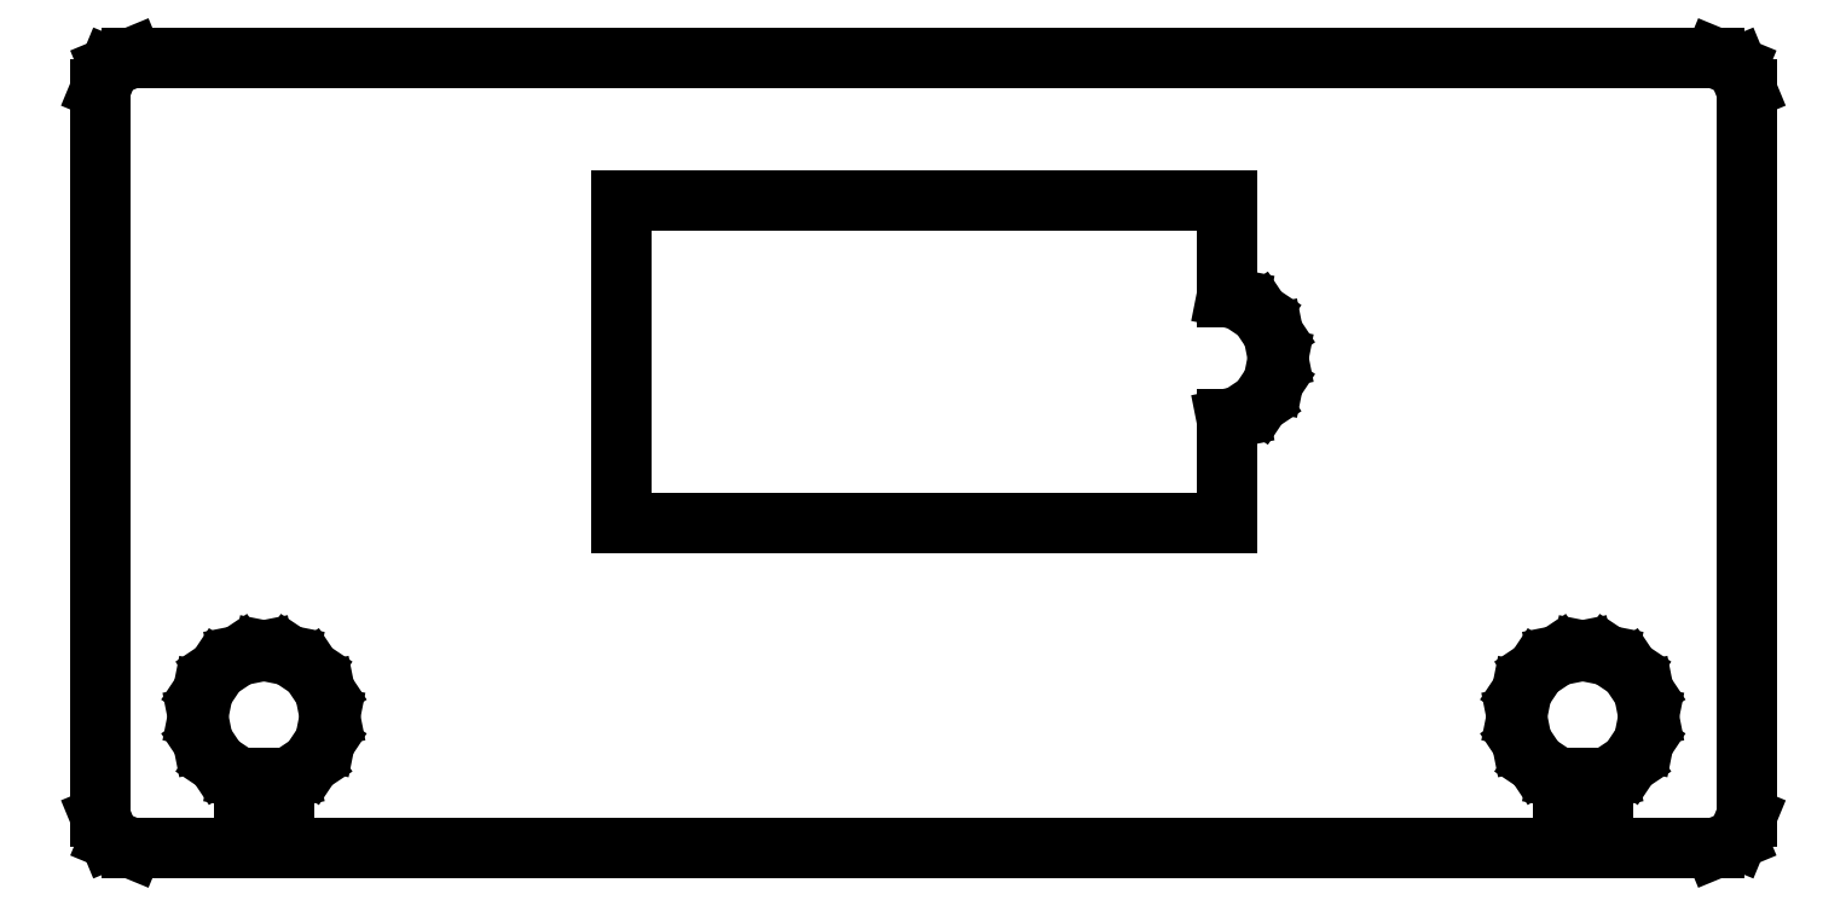
<metadata>
{"format":"dxf","ext":"dxf","renderer":"ezdxf+matplotlib","layout":"modelspace","background":"white","min_lineweight":24,"dpi":150}
</metadata>
<code>
0
SECTION
2
ENTITIES
0
LINE
8
0
10
-31.2
11
-31.2
20
-27.45
21
0.15
0
LINE
8
0
10
-31.2
11
-30.85
20
0.15
21
0.999
0
LINE
8
0
10
-30.85
11
-30
20
0.999
21
1.35
0
LINE
8
0
10
-30
11
30
20
1.35
21
1.35
0
LINE
8
0
10
30
11
30.85
20
1.35
21
0.999
0
LINE
8
0
10
30.85
11
31.2
20
0.999
21
0.15
0
LINE
8
0
10
31.2
11
31.2
20
0.15
21
-27.45
0
LINE
8
0
10
31.2
11
30.85
20
-27.45
21
-28.3
0
LINE
8
0
10
30.85
11
30
20
-28.3
21
-28.65
0
LINE
8
0
10
30
11
25.75
20
-28.65
21
-28.65
0
LINE
8
0
10
25.75
11
25.75
20
-28.65
21
-26
0
LINE
8
0
10
25.75
11
25.96
20
-26
21
-25.96
0
LINE
8
0
10
25.96
11
26.77
20
-25.96
21
-25.42
0
LINE
8
0
10
26.77
11
27.31
20
-25.42
21
-24.61
0
LINE
8
0
10
27.31
11
27.5
20
-24.61
21
-23.65
0
LINE
8
0
10
27.5
11
27.31
20
-23.65
21
-22.69
0
LINE
8
0
10
27.31
11
26.77
20
-22.69
21
-21.88
0
LINE
8
0
10
26.77
11
25.96
20
-21.88
21
-21.34
0
LINE
8
0
10
25.96
11
25
20
-21.34
21
-21.15
0
LINE
8
0
10
25
11
24.04
20
-21.15
21
-21.34
0
LINE
8
0
10
24.04
11
23.23
20
-21.34
21
-21.88
0
LINE
8
0
10
23.23
11
22.69
20
-21.88
21
-22.69
0
LINE
8
0
10
22.69
11
22.5
20
-22.69
21
-23.65
0
LINE
8
0
10
22.5
11
22.69
20
-23.65
21
-24.61
0
LINE
8
0
10
22.69
11
23.23
20
-24.61
21
-25.42
0
LINE
8
0
10
23.23
11
24.04
20
-25.42
21
-25.96
0
LINE
8
0
10
24.04
11
24.25
20
-25.96
21
-26
0
LINE
8
0
10
24.25
11
24.25
20
-26
21
-28.65
0
LINE
8
0
10
24.25
11
-24.25
20
-28.65
21
-28.65
0
LINE
8
0
10
-24.25
11
-24.25
20
-28.65
21
-26
0
LINE
8
0
10
-24.25
11
-24.04
20
-26
21
-25.96
0
LINE
8
0
10
-24.04
11
-23.23
20
-25.96
21
-25.42
0
LINE
8
0
10
-23.23
11
-22.69
20
-25.42
21
-24.61
0
LINE
8
0
10
-22.69
11
-22.5
20
-24.61
21
-23.65
0
LINE
8
0
10
-22.5
11
-22.69
20
-23.65
21
-22.69
0
LINE
8
0
10
-22.69
11
-23.23
20
-22.69
21
-21.88
0
LINE
8
0
10
-23.23
11
-24.04
20
-21.88
21
-21.34
0
LINE
8
0
10
-24.04
11
-25
20
-21.34
21
-21.15
0
LINE
8
0
10
-25
11
-25.96
20
-21.15
21
-21.34
0
LINE
8
0
10
-25.96
11
-26.77
20
-21.34
21
-21.88
0
LINE
8
0
10
-26.77
11
-27.31
20
-21.88
21
-22.69
0
LINE
8
0
10
-27.31
11
-27.5
20
-22.69
21
-23.65
0
LINE
8
0
10
-27.5
11
-27.31
20
-23.65
21
-24.61
0
LINE
8
0
10
-27.31
11
-26.77
20
-24.61
21
-25.42
0
LINE
8
0
10
-26.77
11
-25.96
20
-25.42
21
-25.96
0
LINE
8
0
10
-25.96
11
-25.75
20
-25.96
21
-26
0
LINE
8
0
10
-25.75
11
-25.75
20
-26
21
-28.65
0
LINE
8
0
10
-25.75
11
-30
20
-28.65
21
-28.65
0
LINE
8
0
10
-30
11
-30.85
20
-28.65
21
-28.3
0
LINE
8
0
10
-30.85
11
-31.2
20
-28.3
21
-27.45
0
LINE
8
0
10
-11.45
11
-11.45
20
-16.3
21
-4.05
0
LINE
8
0
10
-11.45
11
11.5
20
-4.05
21
-4.05
0
LINE
8
0
10
11.5
11
11.5
20
-4.05
21
-7.74
0
LINE
8
0
10
11.5
11
11.97
20
-7.74
21
-7.833
0
LINE
8
0
10
11.97
11
12.75
20
-7.833
21
-8.353
0
LINE
8
0
10
12.75
11
13.27
20
-8.353
21
-9.132
0
LINE
8
0
10
13.27
11
13.45
20
-9.132
21
-10.05
0
LINE
8
0
10
13.45
11
13.27
20
-10.05
21
-10.97
0
LINE
8
0
10
13.27
11
12.75
20
-10.97
21
-11.75
0
LINE
8
0
10
12.75
11
11.97
20
-11.75
21
-12.27
0
LINE
8
0
10
11.97
11
11.5
20
-12.27
21
-12.36
0
LINE
8
0
10
11.5
11
11.5
20
-12.36
21
-16.3
0
LINE
8
0
10
11.5
11
-11.45
20
-16.3
21
-16.3
0
ENDSEC
0
EOF

</code>
